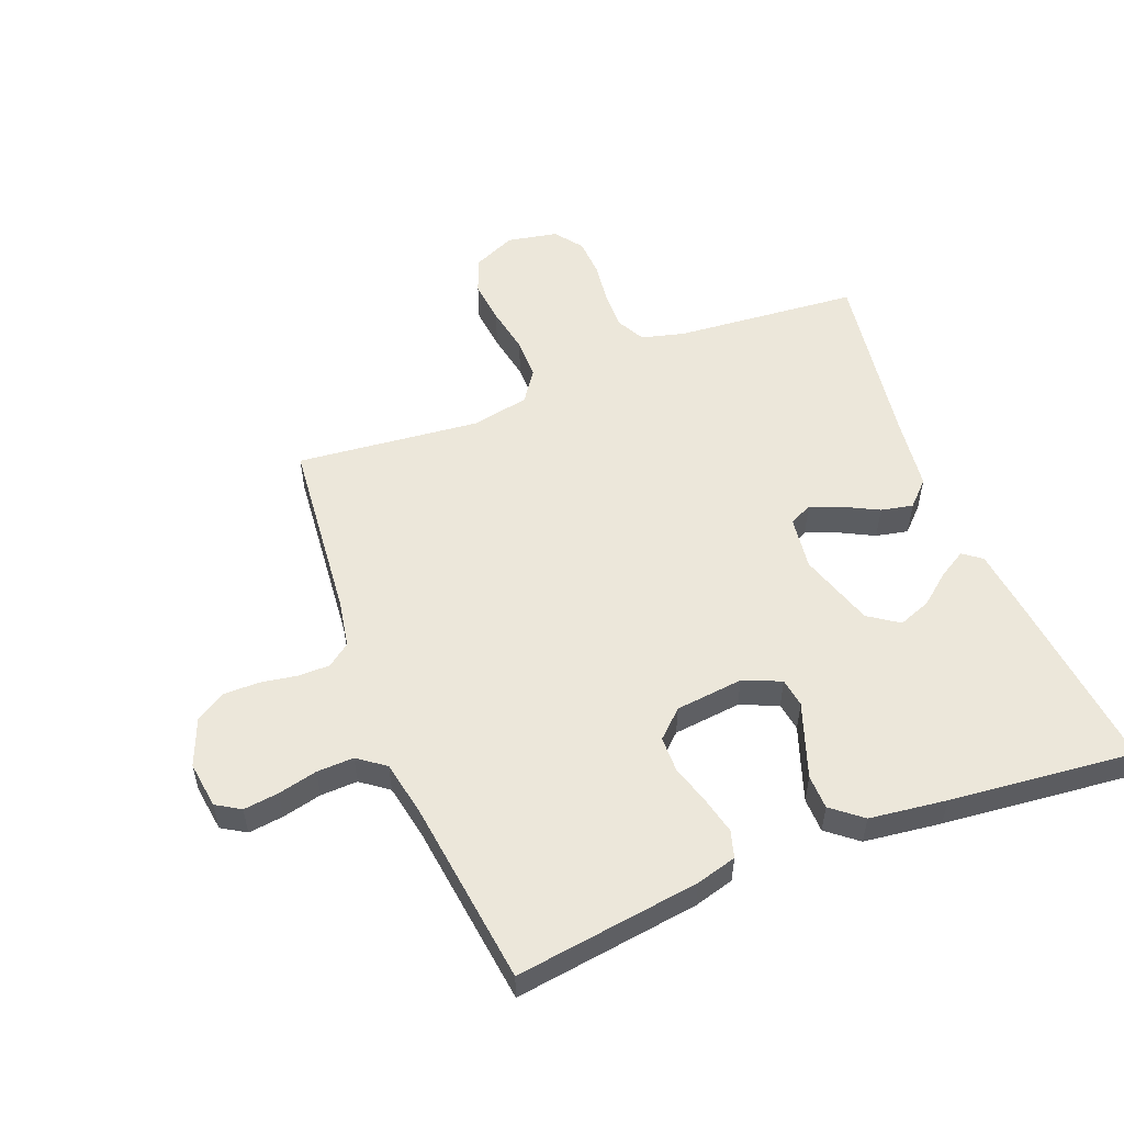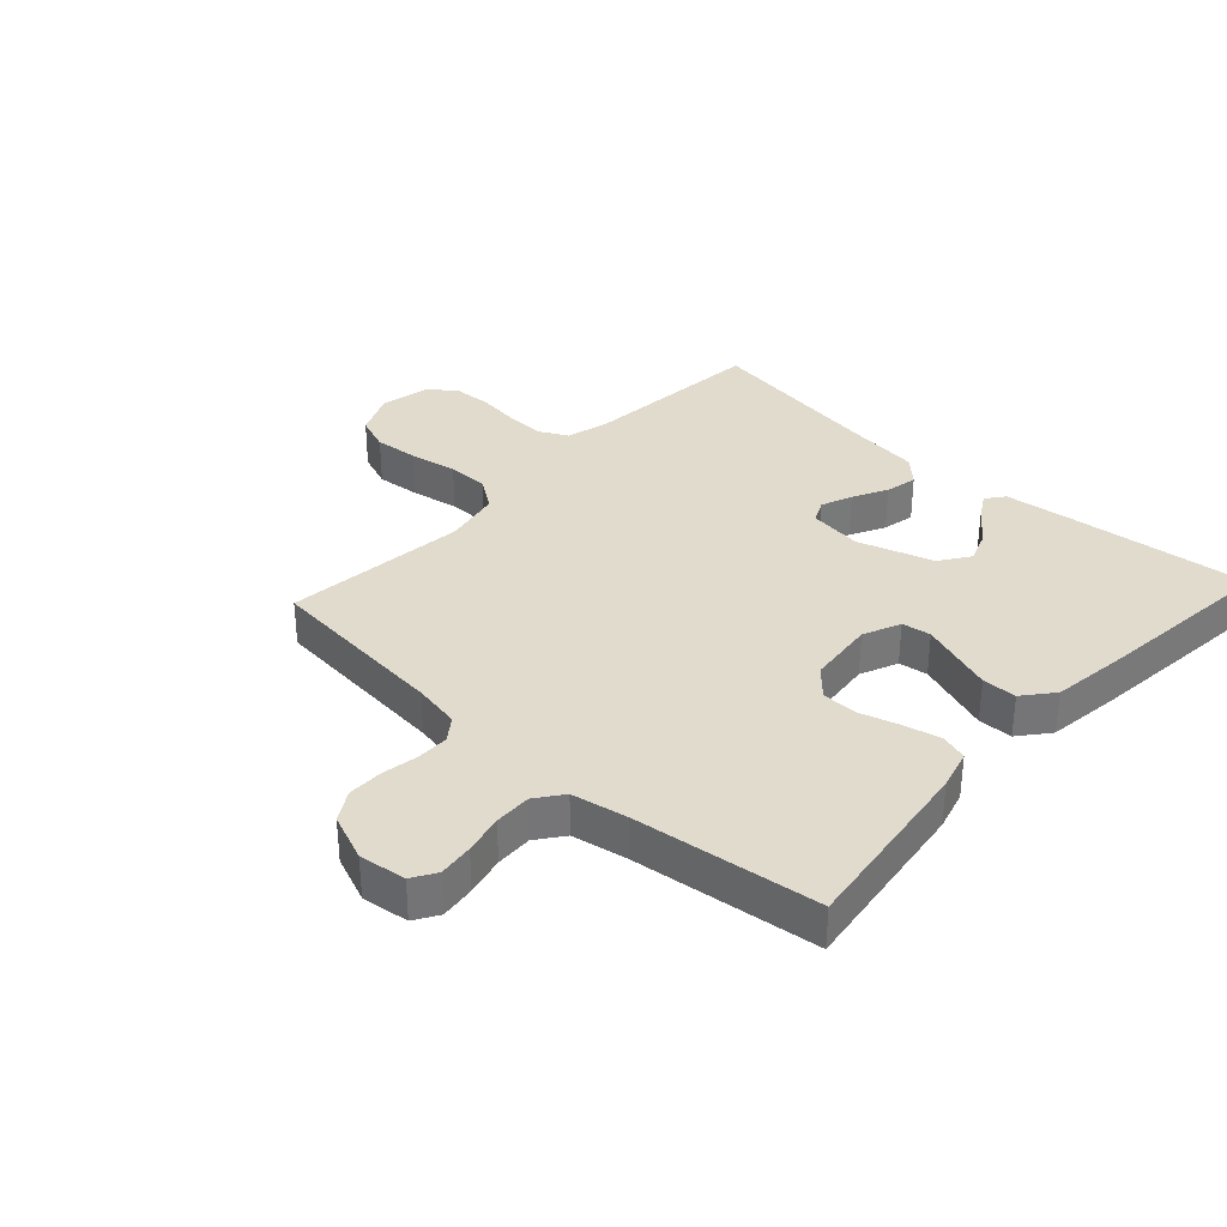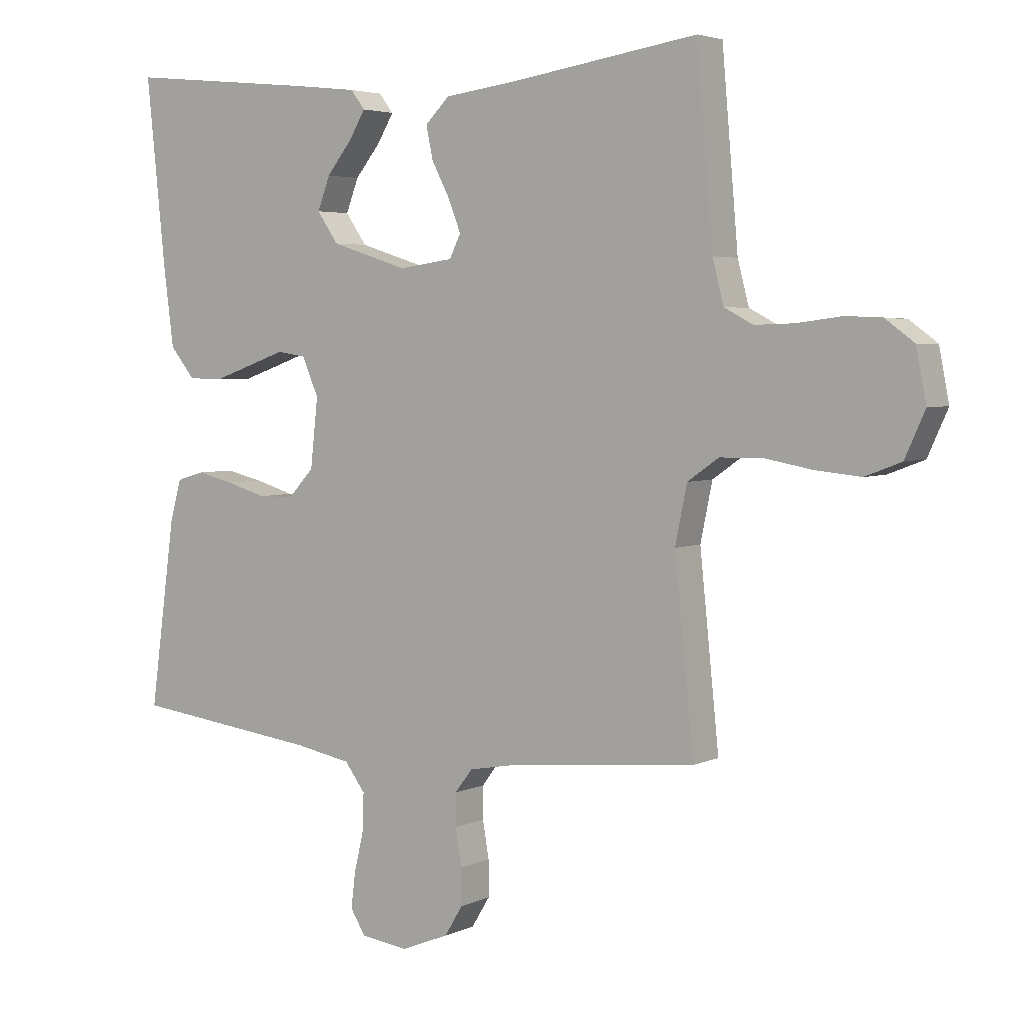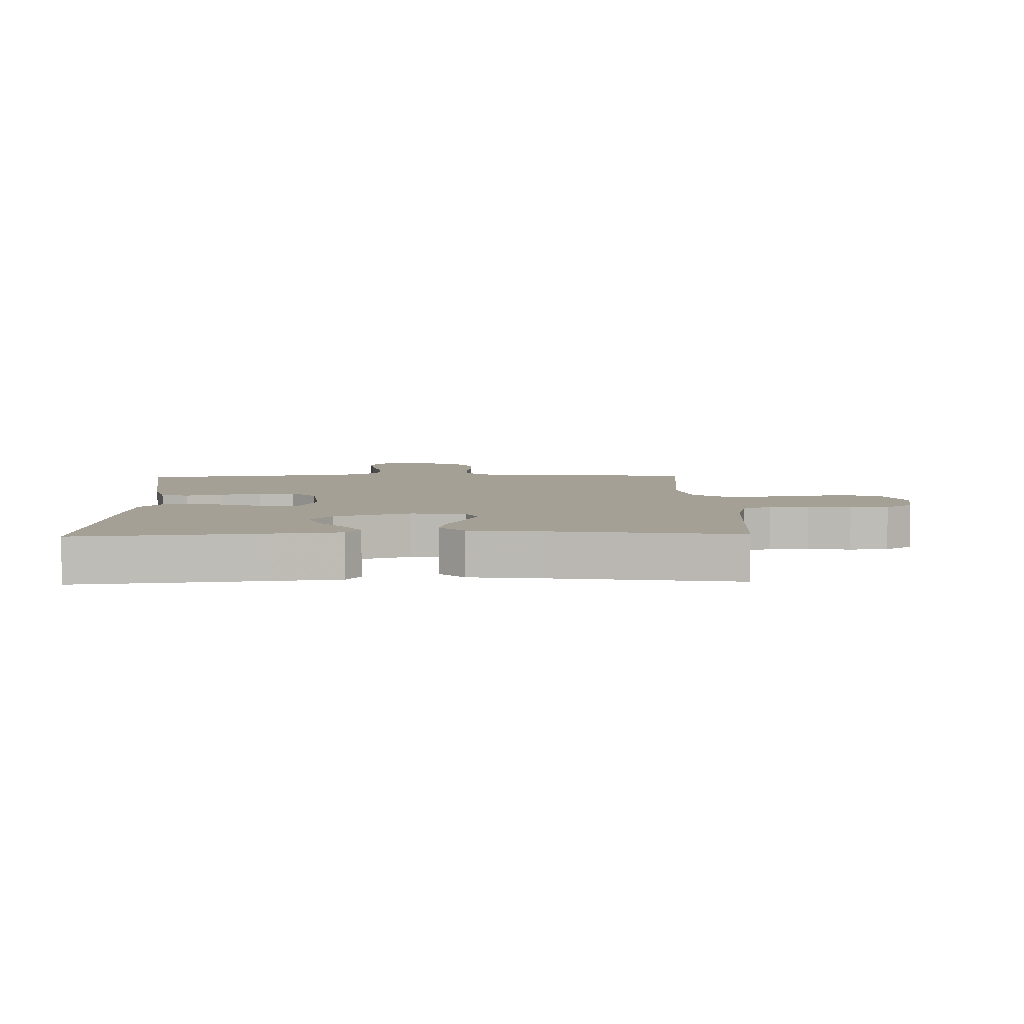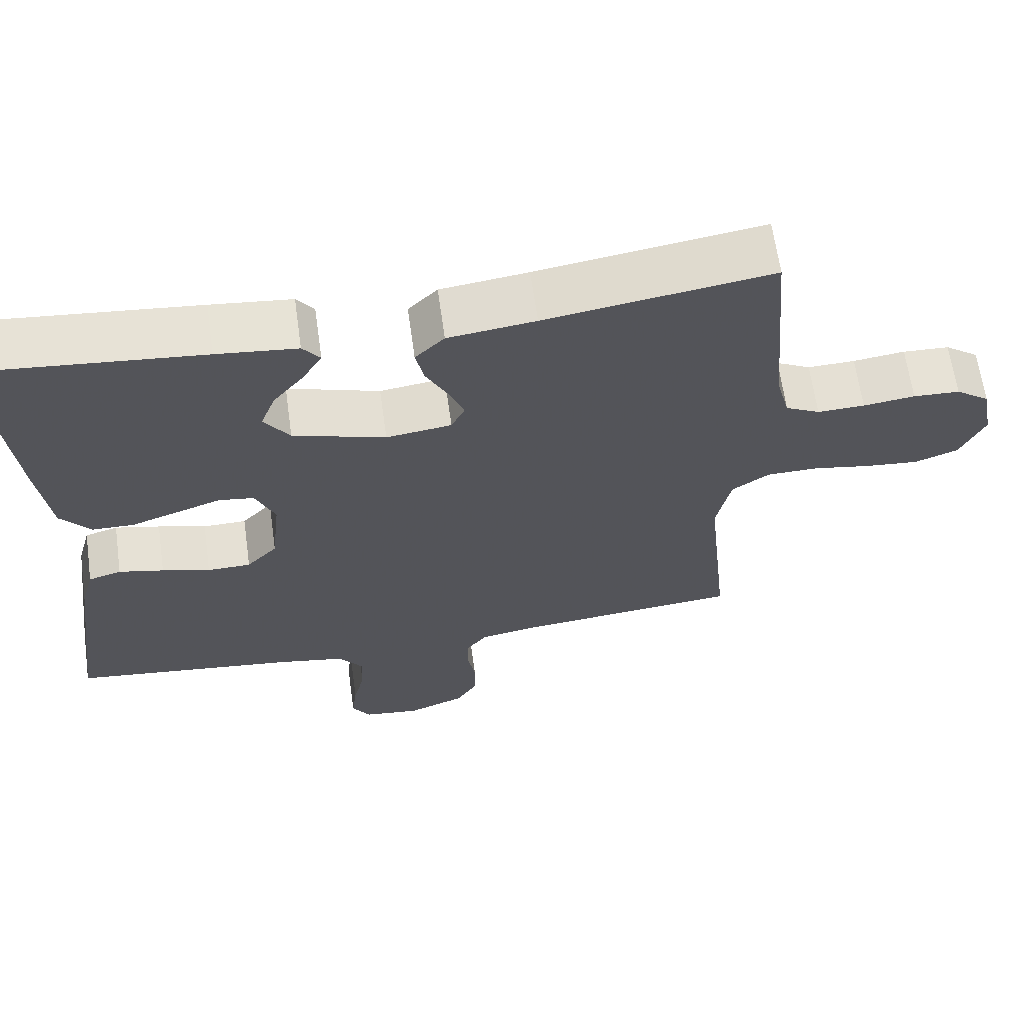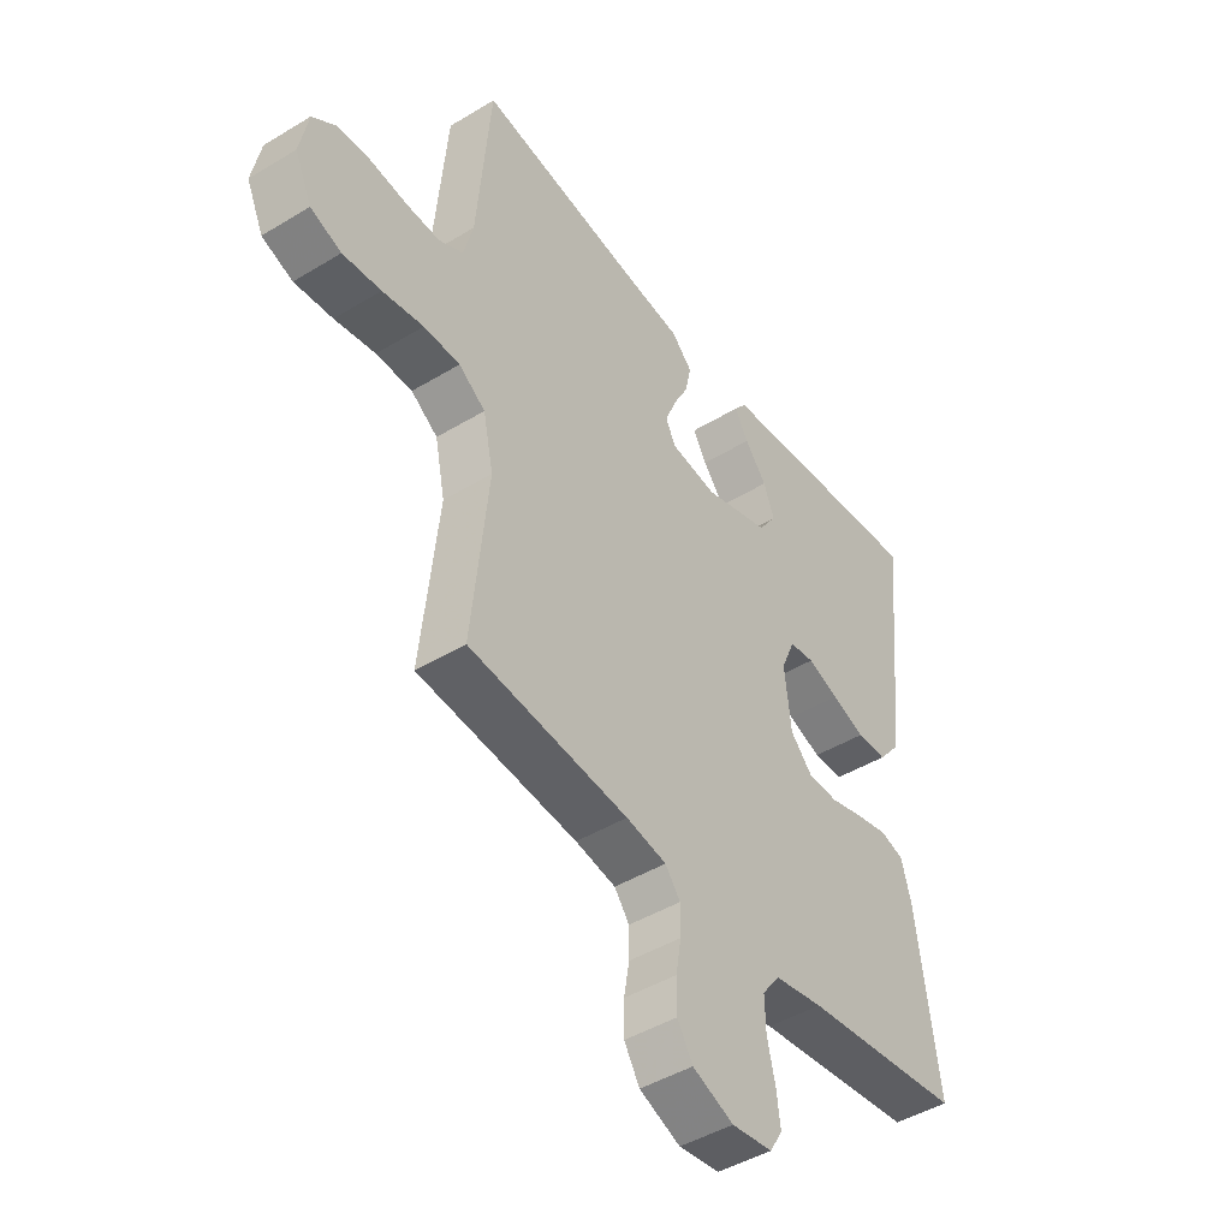
<metadata>
{"format":"obj","ext":"obj","renderer":"f3d","projection":"perspective","resolution":1024,"background":"white","views":[{"elev":53.9,"azim":-111.5,"up":"+Y"},{"elev":33.9,"azim":-137.3,"up":"+Y"},{"elev":4.0,"azim":34.3,"up":"+Z"},{"elev":5.9,"azim":-1.8,"up":"+Y"},{"elev":64.8,"azim":-8.0,"up":"+Z"},{"elev":-45.4,"azim":125.0,"up":"+Z"}]}
</metadata>
<code>
v -0.5 0.07 -0.5
v -0.459 0.07 -0.2
v -0.441 0.07 -0.135
v -0.397 0.07 -0.122
v -0.337 0.07 -0.136
v -0.273 0.07 -0.155
v -0.215 0.07 -0.154
v -0.174 0.07 -0.11
v -0.162 0.07 0
v -0.188 0.07 0.061
v -0.235 0.07 0.068
v -0.294 0.07 0.047
v -0.357 0.07 0.025
v -0.413 0.07 0.026
v -0.453 0.07 0.075
v -0.469 0.07 0.2
v -0.5 0.07 0.5
v -0.2 0.07 0.47
v -0.093 0.07 0.458
v -0.07 0.07 0.428
v -0.096 0.07 0.384
v -0.137 0.07 0.333
v -0.157 0.07 0.28
v -0.123 0.07 0.231
v 0 0.07 0.192
v 0.087 0.07 0.204
v 0.105 0.07 0.241
v 0.085 0.07 0.292
v 0.056 0.07 0.348
v 0.045 0.07 0.4
v 0.084 0.07 0.439
v 0.2 0.07 0.454
v 0.5 0.07 0.5
v 0.526 0.07 0.2
v 0.544 0.07 0.131
v 0.59 0.07 0.107
v 0.653 0.07 0.109
v 0.722 0.07 0.118
v 0.784 0.07 0.115
v 0.829 0.07 0.082
v 0.845 0.07 0
v 0.813 0.07 -0.071
v 0.755 0.07 -0.093
v 0.683 0.07 -0.086
v 0.606 0.07 -0.072
v 0.538 0.07 -0.073
v 0.488 0.07 -0.108
v 0.469 0.07 -0.2
v 0.5 0.07 -0.5
v 0.2 0.07 -0.529
v 0.124 0.07 -0.543
v 0.096 0.07 -0.58
v 0.096 0.07 -0.632
v 0.106 0.07 -0.691
v 0.106 0.07 -0.749
v 0.077 0.07 -0.797
v 0 0.07 -0.828
v -0.076 0.07 -0.818
v -0.1 0.07 -0.779
v -0.093 0.07 -0.722
v -0.078 0.07 -0.658
v -0.076 0.07 -0.598
v -0.109 0.07 -0.554
v -0.2 0.07 -0.537
v -0.5 0 -0.5
v -0.459 0 -0.2
v -0.441 0 -0.135
v -0.397 0 -0.122
v -0.337 0 -0.136
v -0.273 0 -0.155
v -0.215 0 -0.154
v -0.174 0 -0.11
v -0.162 0 0
v -0.188 0 0.061
v -0.235 0 0.068
v -0.294 0 0.047
v -0.357 0 0.025
v -0.413 0 0.026
v -0.453 0 0.075
v -0.469 0 0.2
v -0.5 0 0.5
v -0.2 0 0.47
v -0.093 0 0.458
v -0.07 0 0.428
v -0.096 0 0.384
v -0.137 0 0.333
v -0.157 0 0.28
v -0.123 0 0.231
v 0 0 0.192
v 0.087 0 0.204
v 0.105 0 0.241
v 0.085 0 0.292
v 0.056 0 0.348
v 0.045 0 0.4
v 0.084 0 0.439
v 0.2 0 0.454
v 0.5 0 0.5
v 0.526 0 0.2
v 0.544 0 0.131
v 0.59 0 0.107
v 0.653 0 0.109
v 0.722 0 0.118
v 0.784 0 0.115
v 0.829 0 0.082
v 0.845 0 0
v 0.813 0 -0.071
v 0.755 0 -0.093
v 0.683 0 -0.086
v 0.606 0 -0.072
v 0.538 0 -0.073
v 0.488 0 -0.108
v 0.469 0 -0.2
v 0.5 0 -0.5
v 0.2 0 -0.529
v 0.124 0 -0.543
v 0.096 0 -0.58
v 0.096 0 -0.632
v 0.106 0 -0.691
v 0.106 0 -0.749
v 0.077 0 -0.797
v 0 0 -0.828
v -0.076 0 -0.818
v -0.1 0 -0.779
v -0.093 0 -0.722
v -0.078 0 -0.658
v -0.076 0 -0.598
v -0.109 0 -0.554
v -0.2 0 -0.537
f 58 59 60 61
f 58 61 62
f 57 58 62
f 56 57 62
f 53 54 55 56
f 52 53 56 62
f 51 52 62 63
f 48 49 50
f 47 48 50 51
f 42 43 44 45
f 40 41 42 45
f 40 45 46
f 37 38 39 40
f 36 37 40 46
f 35 36 46 47
f 32 33 34
f 28 29 30 31
f 27 28 31 32
f 19 20 21 22
f 19 22 23
f 18 19 23
f 17 18 23
f 16 17 23 24
f 11 12 13 14
f 11 14 15 16
f 3 4 5 6
f 1 2 3 6
f 64 1 6 7
f 63 64 7 8
f 51 63 8 9
f 47 51 9 10
f 35 47 10
f 27 32 34 35
f 26 27 35
f 25 26 35 10
f 16 24 25
f 10 11 16 25
f 125 124 123 122
f 126 125 122
f 126 122 121
f 126 121 120
f 120 119 118 117
f 126 120 117 116
f 127 126 116 115
f 114 113 112
f 115 114 112 111
f 109 108 107 106
f 109 106 105 104
f 110 109 104
f 104 103 102 101
f 110 104 101 100
f 111 110 100 99
f 98 97 96
f 95 94 93 92
f 96 95 92 91
f 86 85 84 83
f 87 86 83
f 87 83 82
f 87 82 81
f 88 87 81 80
f 78 77 76 75
f 80 79 78 75
f 70 69 68 67
f 70 67 66 65
f 71 70 65 128
f 72 71 128 127
f 73 72 127 115
f 74 73 115 111
f 74 111 99
f 99 98 96 91
f 99 91 90
f 74 99 90 89
f 89 88 80
f 89 80 75 74
f 1 65 66 2
f 2 66 67 3
f 3 67 68 4
f 4 68 69 5
f 5 69 70 6
f 6 70 71 7
f 7 71 72 8
f 8 72 73 9
f 9 73 74 10
f 10 74 75 11
f 11 75 76 12
f 12 76 77 13
f 13 77 78 14
f 14 78 79 15
f 15 79 80 16
f 16 80 81 17
f 17 81 82 18
f 18 82 83 19
f 19 83 84 20
f 20 84 85 21
f 21 85 86 22
f 22 86 87 23
f 23 87 88 24
f 24 88 89 25
f 25 89 90 26
f 26 90 91 27
f 27 91 92 28
f 28 92 93 29
f 29 93 94 30
f 30 94 95 31
f 31 95 96 32
f 32 96 97 33
f 33 97 98 34
f 34 98 99 35
f 35 99 100 36
f 36 100 101 37
f 37 101 102 38
f 38 102 103 39
f 39 103 104 40
f 40 104 105 41
f 41 105 106 42
f 42 106 107 43
f 43 107 108 44
f 44 108 109 45
f 45 109 110 46
f 46 110 111 47
f 47 111 112 48
f 48 112 113 49
f 49 113 114 50
f 50 114 115 51
f 51 115 116 52
f 52 116 117 53
f 53 117 118 54
f 54 118 119 55
f 55 119 120 56
f 56 120 121 57
f 57 121 122 58
f 58 122 123 59
f 59 123 124 60
f 60 124 125 61
f 61 125 126 62
f 62 126 127 63
f 63 127 128 64
f 64 128 65 1

</code>
